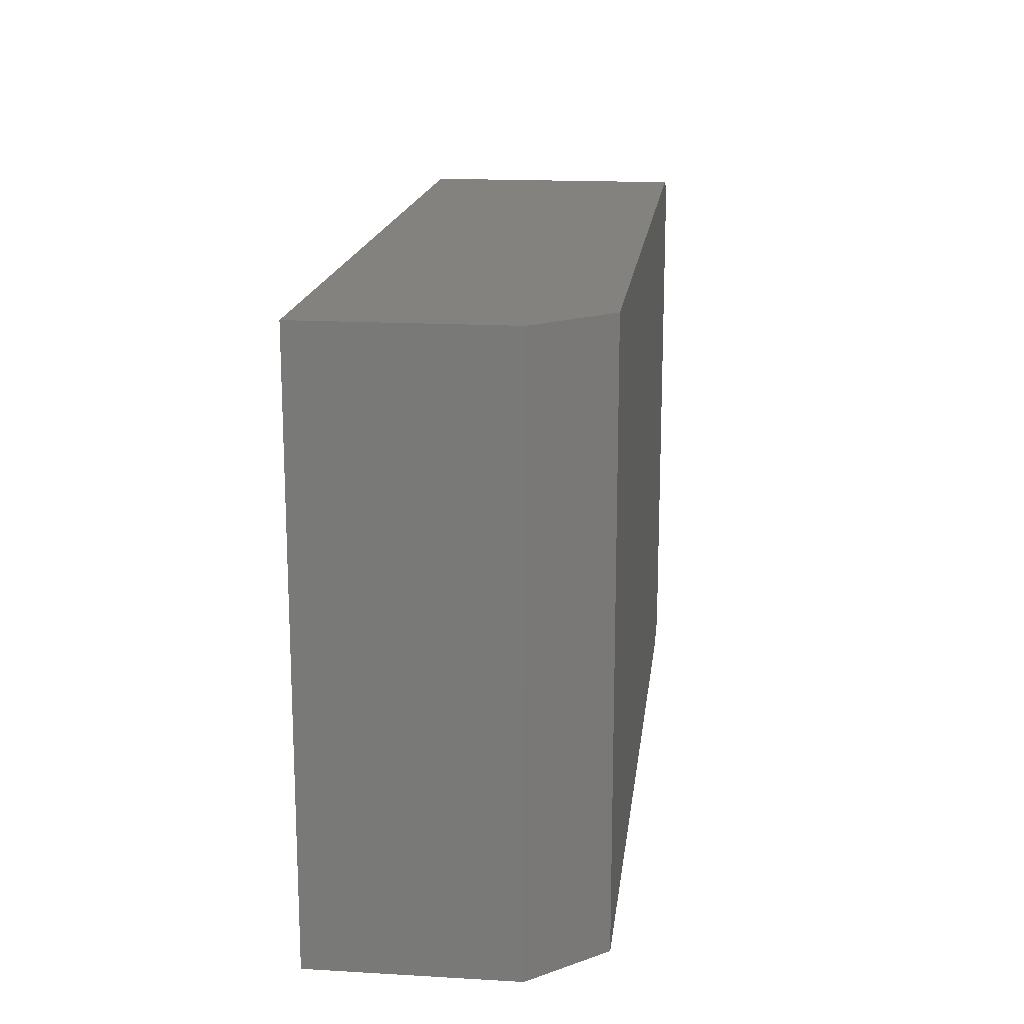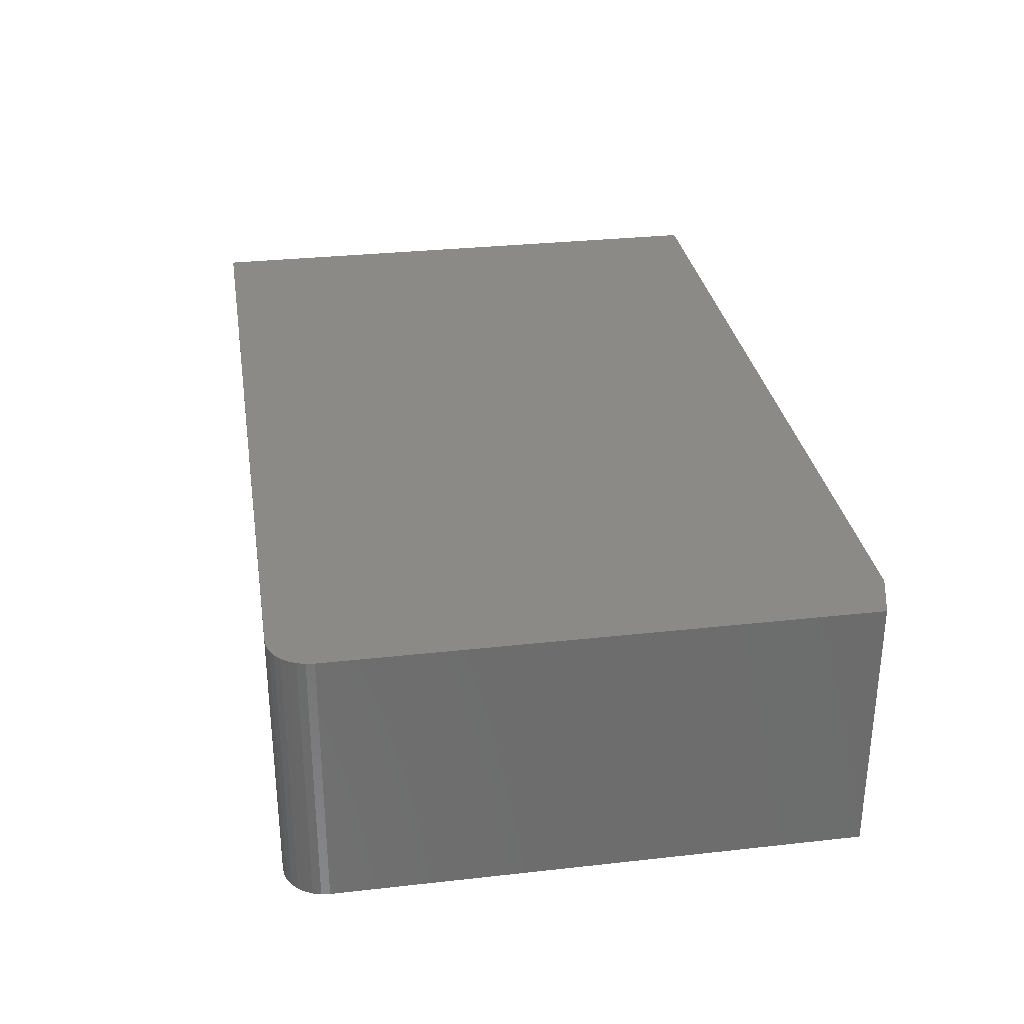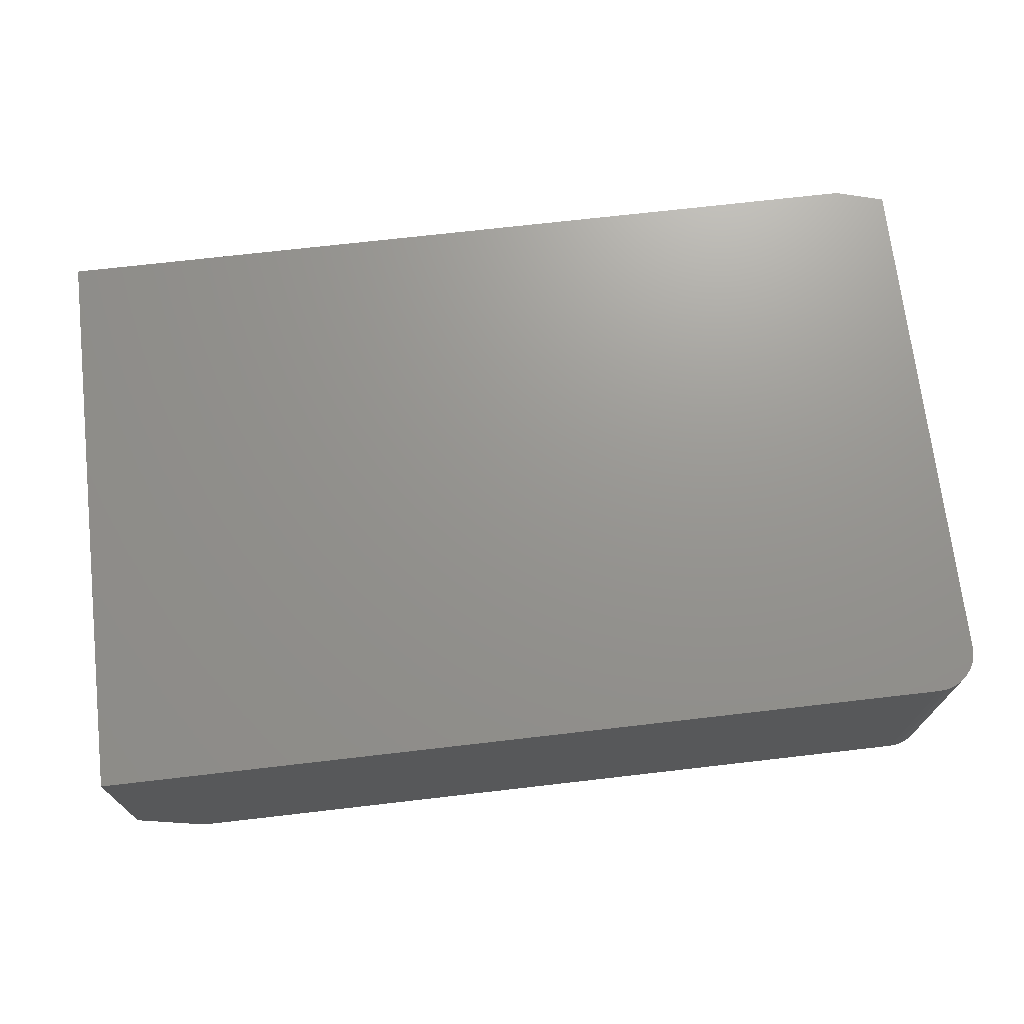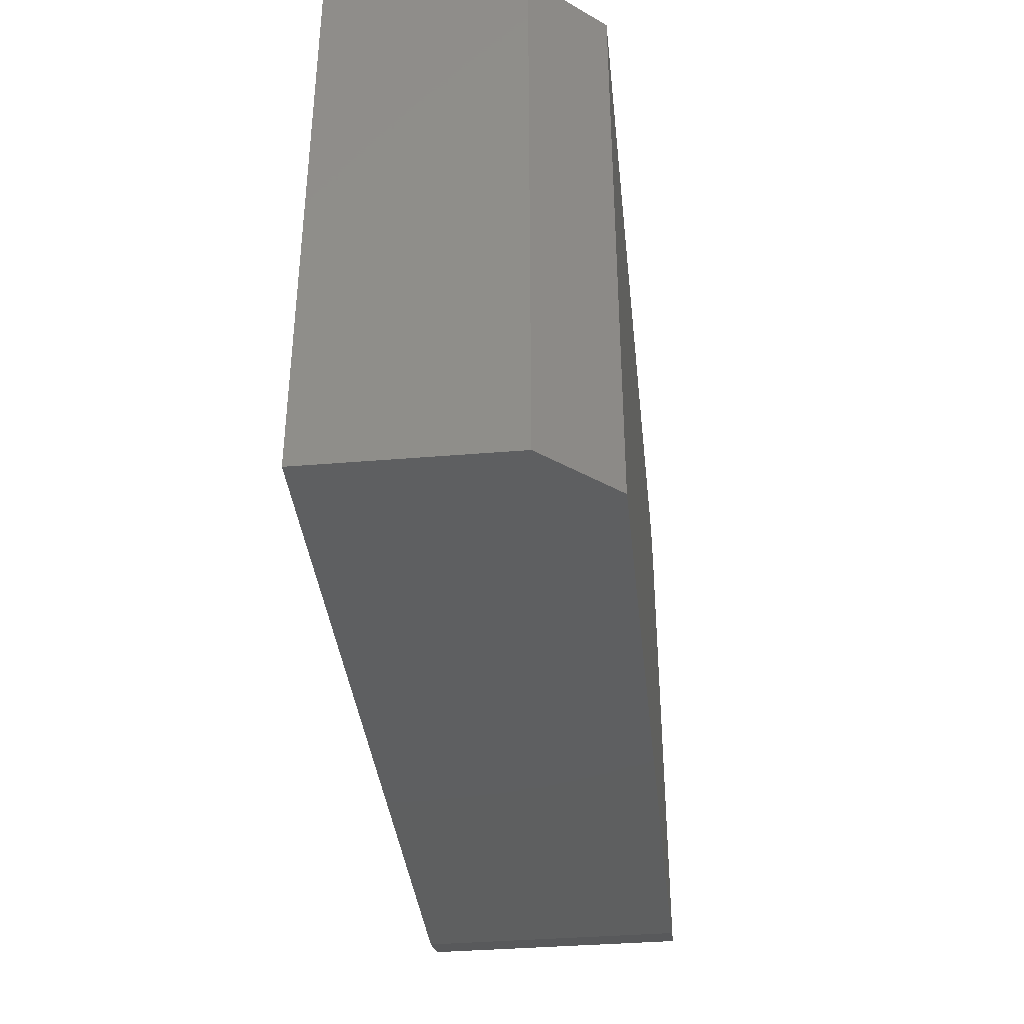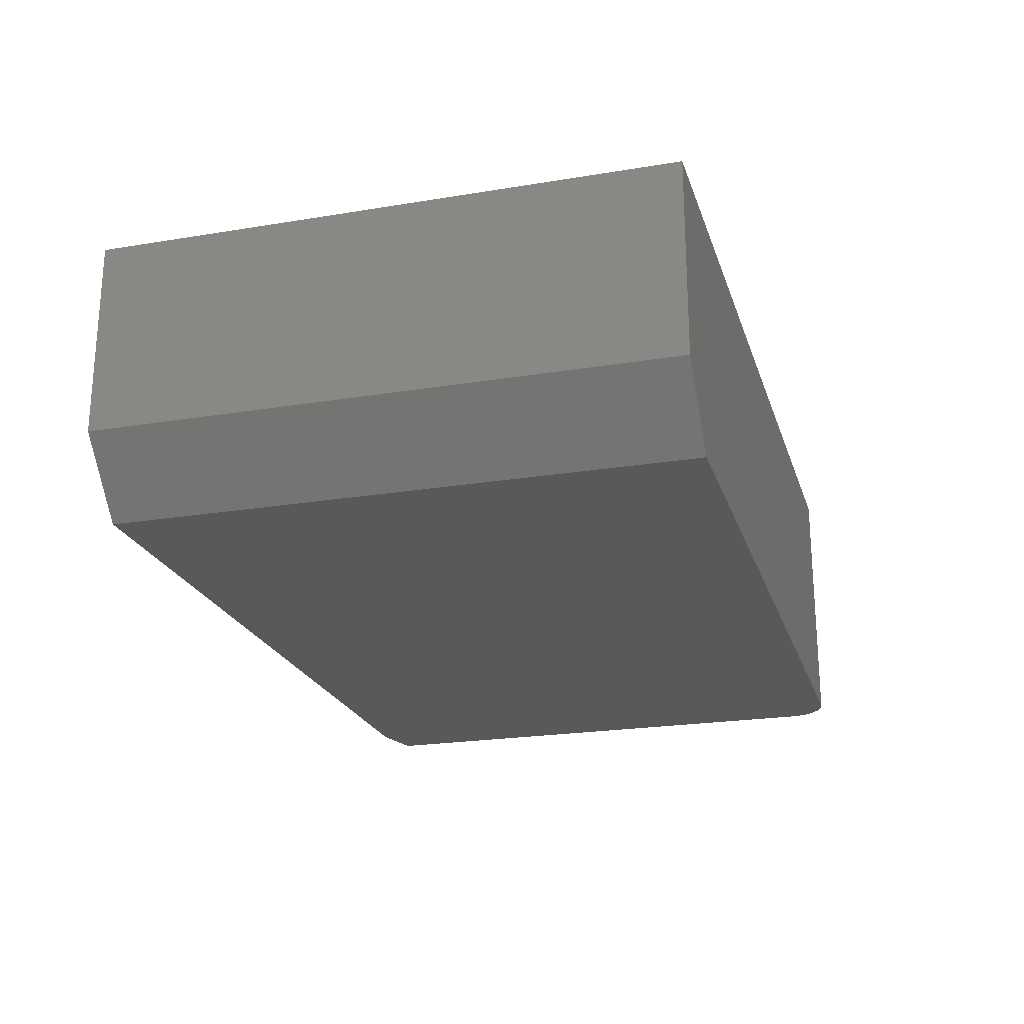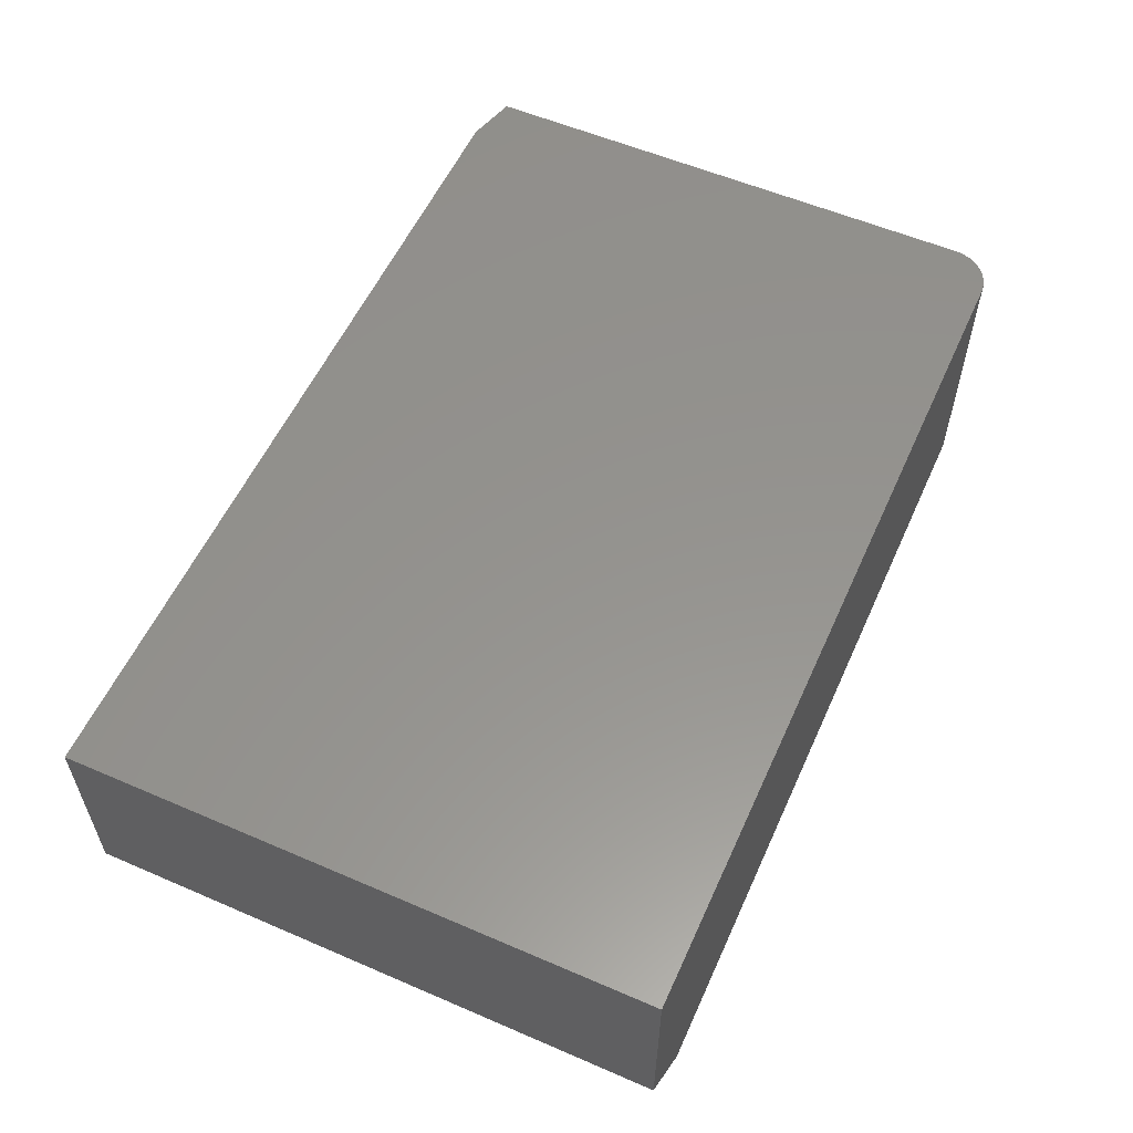
<metadata>
{"format":"stl","ext":"stl","renderer":"f3d","projection":"perspective","resolution":1024,"background":"white","views":[{"elev":16.7,"azim":96.7,"up":"+Y"},{"elev":30.8,"azim":-99.1,"up":"+Z"},{"elev":70.9,"azim":173.4,"up":"+Z"},{"elev":-37.6,"azim":96.1,"up":"+Y"},{"elev":-22.4,"azim":105.9,"up":"+Z"},{"elev":56.6,"azim":114.2,"up":"+Z"}]}
</metadata>
<code>
# stl→obj: 28 verts, 52 faces
v -0.4086 -0.1115 0
v -0.3998 -0.1088 0
v -0.3906 -0.1079 0
v -0.4375 -0.7344 0
v 0.4922 -0.75 0
v -0.3828 -0.75 0
v 0.4922 -0.1079 0
v -0.4375 -0.1548 0
v -0.4366 -0.1456 0
v -0.4339 -0.1368 0
v -0.4296 -0.1287 0
v -0.4238 -0.1216 0
v -0.4167 -0.1158 0
v -0.3906 -0.1079 0.2969
v -0.3998 -0.1088 0.2969
v -0.4086 -0.1115 0.2969
v -0.3828 -0.75 0.2969
v 0.5625 -0.75 0.2969
v -0.4375 -0.7344 0.2969
v 0.5625 -0.1079 0.2969
v -0.4167 -0.1158 0.2969
v -0.4238 -0.1216 0.2969
v -0.4296 -0.1287 0.2969
v -0.4339 -0.1368 0.2969
v -0.4366 -0.1456 0.2969
v -0.4375 -0.1548 0.2969
v 0.5625 -0.75 0.07812
v 0.5625 -0.1079 0.07812
f 1 2 3
f 4 5 6
f 7 5 4
f 7 4 8
f 7 8 9
f 7 9 10
f 7 10 11
f 7 11 12
f 7 12 13
f 7 13 1
f 7 1 3
f 14 15 16
f 17 18 19
f 20 14 16
f 20 16 21
f 20 21 22
f 20 22 23
f 20 23 24
f 20 24 25
f 20 25 26
f 20 26 19
f 20 19 18
f 26 8 19
f 19 8 4
f 17 6 18
f 18 6 5
f 18 5 27
f 19 4 17
f 17 4 6
f 3 14 7
f 7 14 20
f 7 20 28
f 8 26 9
f 9 26 25
f 9 25 10
f 10 25 24
f 10 24 11
f 11 24 23
f 11 23 12
f 12 23 22
f 12 22 13
f 13 22 21
f 13 21 1
f 1 21 16
f 1 16 2
f 2 16 15
f 2 15 3
f 3 15 14
f 18 27 20
f 20 27 28
f 27 5 28
f 28 5 7

</code>
